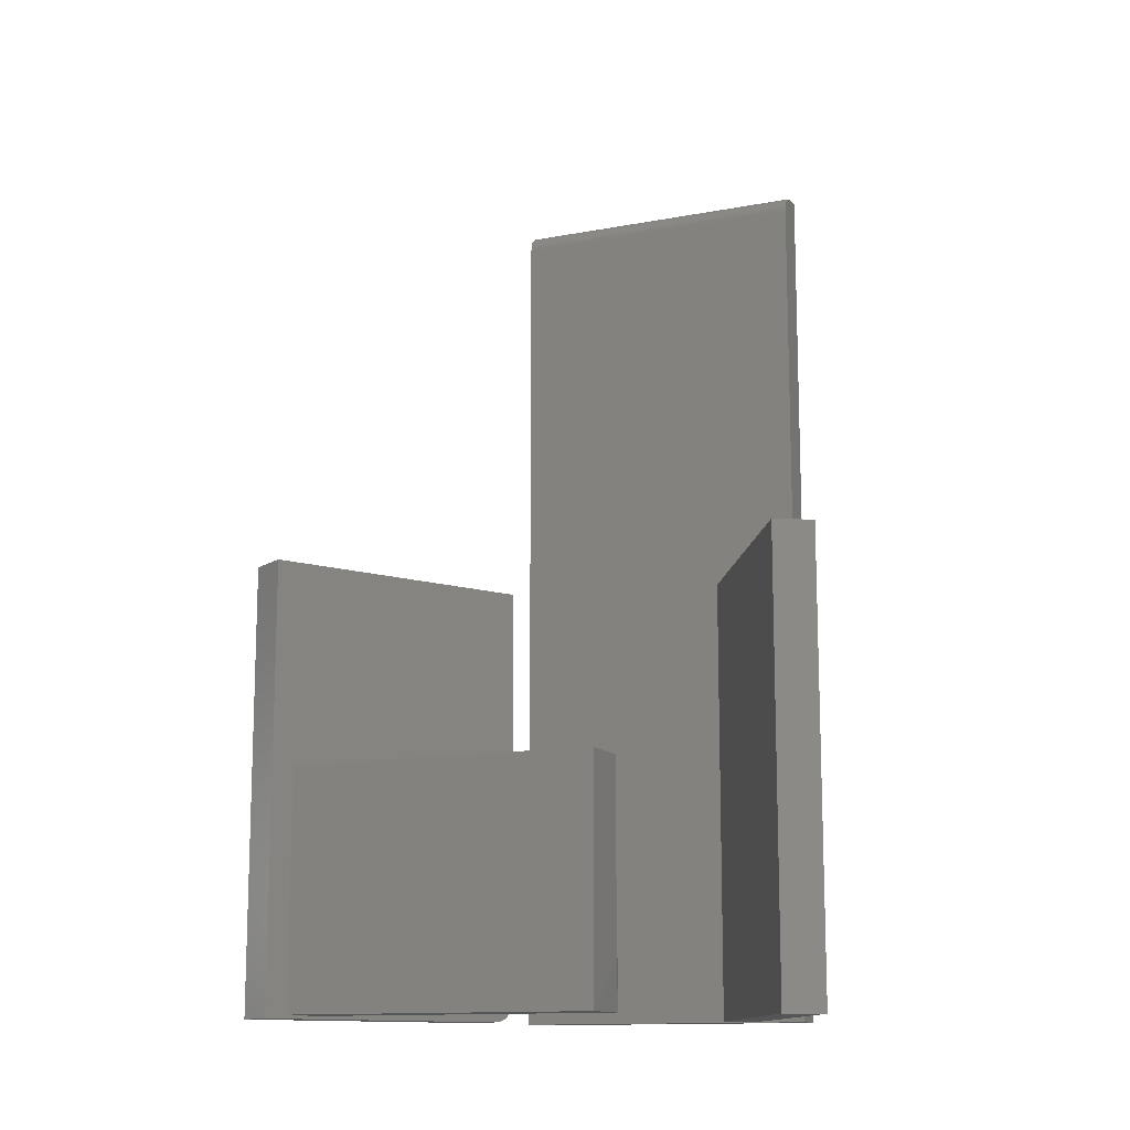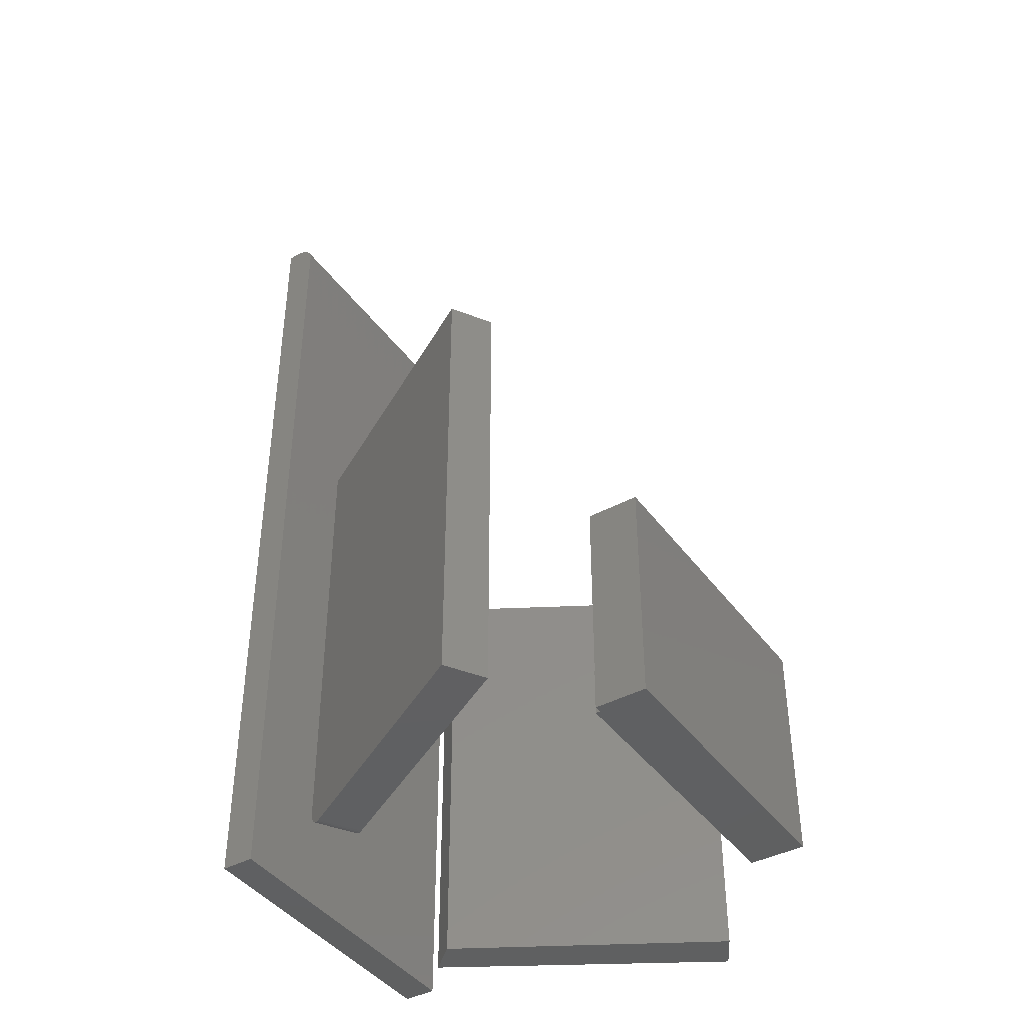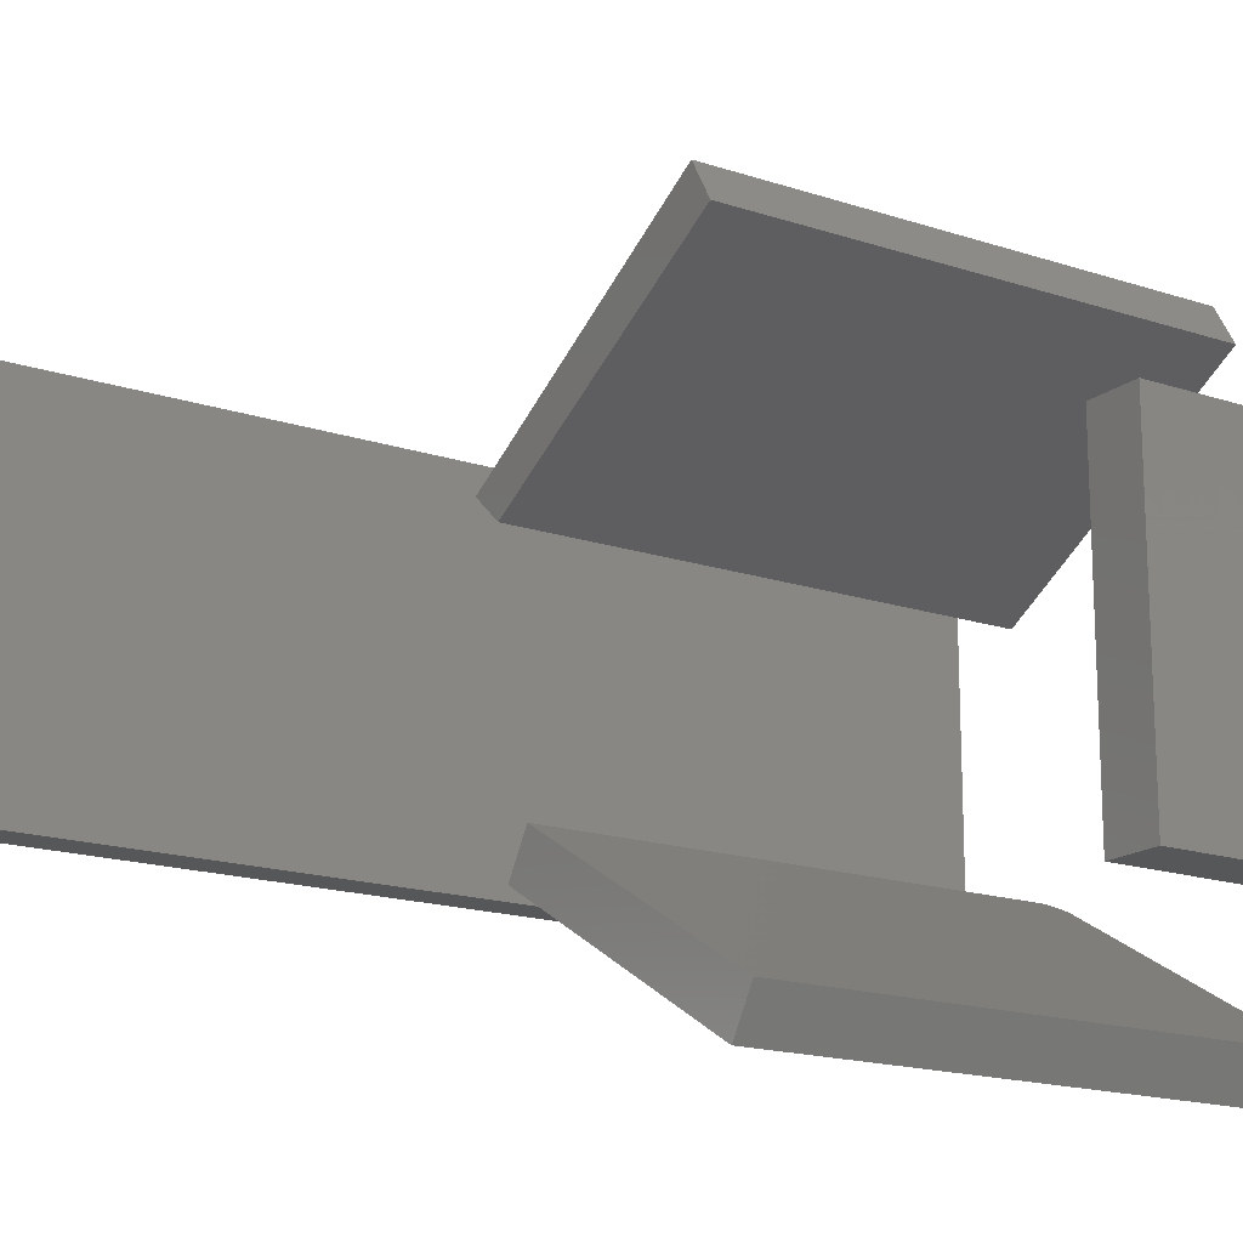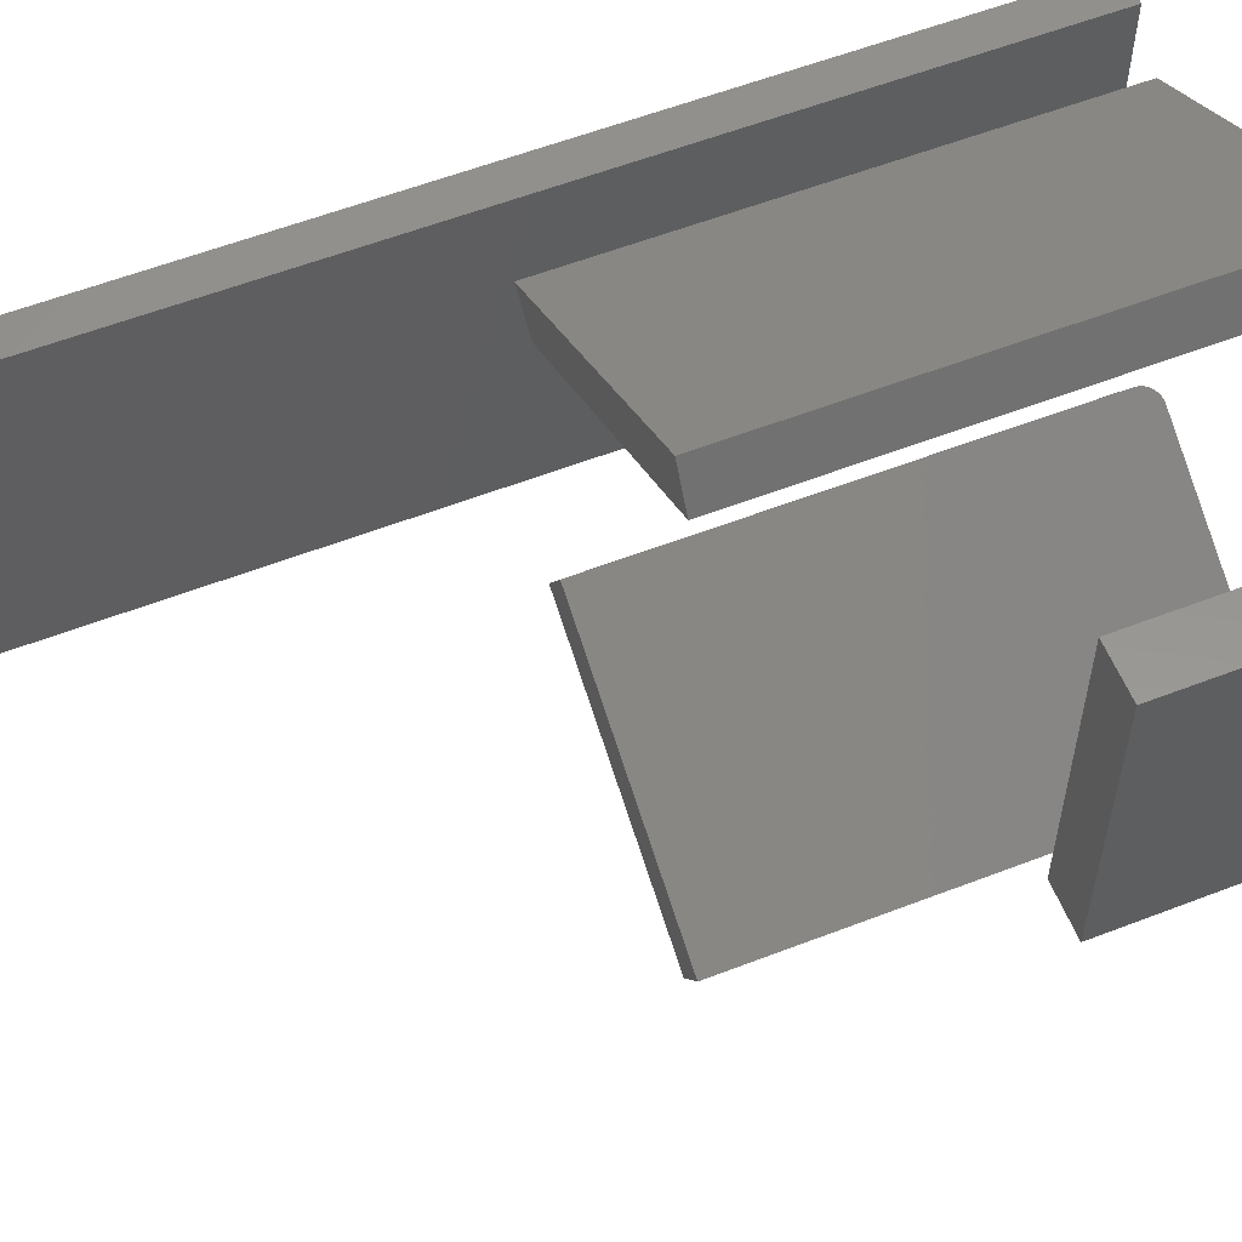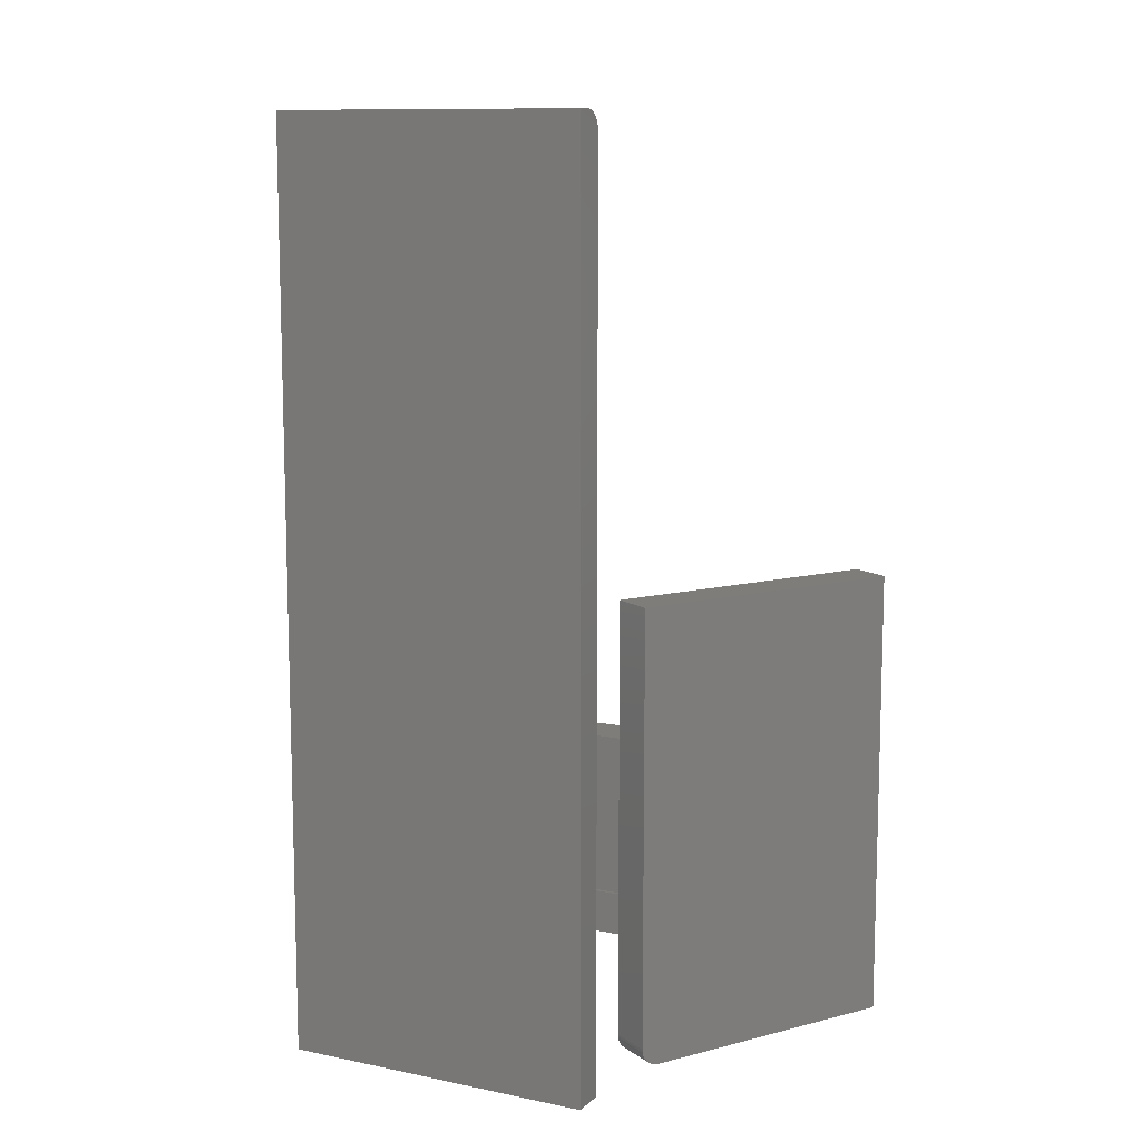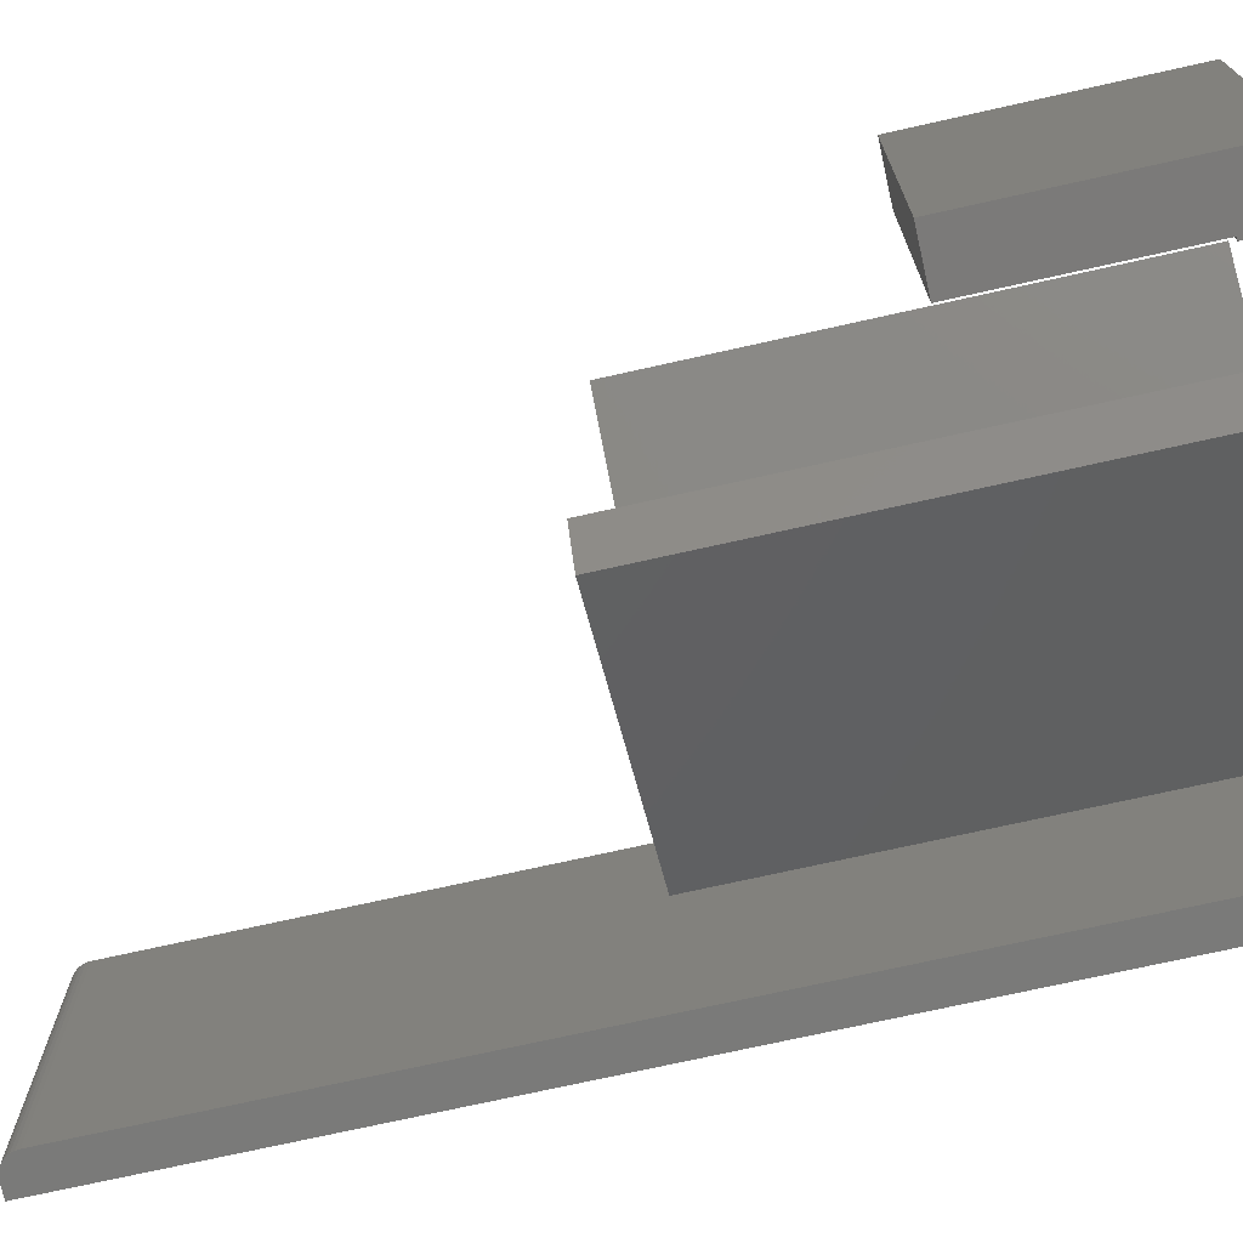
<metadata>
{"format":"stl","ext":"stl","renderer":"f3d","projection":"perspective","resolution":1024,"background":"white","views":[{"elev":-12.8,"azim":113.8,"up":"+Z"},{"elev":-41.9,"azim":33.0,"up":"+Z"},{"elev":-17.0,"azim":56.2,"up":"+Y"},{"elev":57.6,"azim":68.1,"up":"+Y"},{"elev":10.8,"azim":-62.7,"up":"+Z"},{"elev":-73.3,"azim":102.6,"up":"+Y"}]}
</metadata>
<code>
# stl→obj: 99 verts, 178 faces
v 0.08594 0.1016 0.1875
v 0.128 0.1016 0.1875
v 0.08594 0.1016 0.03906
v 0.128 0.1016 0
v 0.08594 0.1007 0
v 0.08224 0.1007 0
v 0.08224 -0.1427 0
v 0.08594 -0.1484 0
v 0.08594 -0.1427 0
v 0.128 -0.1484 0
v 0.128 -0.1484 0.1875
v 0.08224 0.1007 0.03906
v 0.08224 -0.1427 0.03906
v 0.08594 -0.1427 0.03906
v 0.08594 -0.1484 0.1875
v -0.1739 -0.1406 0
v -0.1549 -0.1096 0
v 0.01998 -0.2521 0
v 0.03906 -0.2211 0
v -0.1684 -0.1018 0.01562
v -0.1875 -0.1328 0.01562
v -0.1684 -0.1018 0.375
v -0.1875 -0.1328 0.375
v 0.03906 -0.2211 0.375
v -0.167 -0.1026 0.008605
v -0.1678 -0.1022 0.01089
v -0.1683 -0.1019 0.01329
v -0.161 -0.106 0.001717
v -0.157 -0.1084 0.0001932
v -0.1591 -0.1072 0.0007703
v -0.1629 -0.105 0.00301
v -0.1645 -0.1041 0.004616
v -0.1659 -0.1033 0.006497
v -0.1761 -0.1394 0.0001932
v -0.1819 -0.136 0.00301
v -0.1781 -0.1382 0.0007703
v -0.1801 -0.1371 0.001717
v -0.1861 -0.1336 0.008605
v -0.1849 -0.1343 0.006497
v -0.1836 -0.1351 0.004616
v 0.01998 -0.2521 0.375
v -0.1873 -0.1329 0.01329
v -0.1869 -0.1332 0.01089
v -0.2266 0.1016 0.375
v -0.2019 0.07936 0.375
v -0.009457 0.2299 0.375
v 0.007812 0.2002 0.375
v -0.2266 0.1016 0
v -0.009457 0.2299 0
v -0.2019 0.07936 0
v 0.007812 0.2002 0
v -0.2734 0.125 0.007812
v -0.2734 0.125 0.7422
v -0.2734 -0.1172 0.007812
v -0.2734 -0.1172 0.7422
v -0.2619 -0.1172 0.007812
v -0.2619 0.125 0.007812
v -0.2619 -0.1172 0.7344
v -0.2621 -0.1172 0.7359
v -0.2697 -0.1172 0.7422
v -0.2682 -0.1172 0.742
v -0.2667 -0.1172 0.7416
v -0.2654 -0.1172 0.7409
v -0.2642 -0.1172 0.7399
v -0.2632 -0.1172 0.7387
v -0.2625 -0.1172 0.7374
v -0.2619 0.125 0.7344
v -0.2621 0.125 0.7359
v -0.2625 0.125 0.7374
v -0.2632 0.125 0.7387
v -0.2642 0.125 0.7399
v -0.2654 0.125 0.7409
v -0.2667 0.125 0.7416
v -0.2682 0.125 0.742
v -0.2697 0.125 0.7422
v -0.2812 -0.125 0.75
v -0.2697 -0.125 0.75
v -0.2812 0.1328 0.75
v -0.2697 0.1328 0.75
v -0.2667 0.1328 0.7497
v -0.2638 0.1328 0.7488
v -0.2587 0.1328 0.7454
v -0.2611 0.1328 0.7474
v -0.2567 0.1328 0.7431
v -0.2553 0.1328 0.7404
v -0.2544 0.1328 0.7374
v -0.2541 0.1328 0.7344
v -0.2541 0.1328 0
v -0.2812 0.1328 0
v -0.2541 -0.125 0
v -0.2541 -0.125 0.7344
v -0.2611 -0.125 0.7474
v -0.2667 -0.125 0.7497
v -0.2638 -0.125 0.7488
v -0.2567 -0.125 0.7431
v -0.2587 -0.125 0.7454
v -0.2812 -0.125 0
v -0.2544 -0.125 0.7374
v -0.2553 -0.125 0.7404
f 1 2 3
f 3 2 4
f 3 4 5
f 6 5 7
f 8 9 10
f 4 10 9
f 4 9 7
f 4 7 5
f 11 10 2
f 2 10 4
f 12 6 13
f 13 6 7
f 8 14 9
f 1 3 15
f 15 3 14
f 15 14 8
f 13 14 12
f 12 14 3
f 5 6 3
f 3 6 12
f 13 7 14
f 14 7 9
f 15 11 1
f 1 11 2
f 8 10 15
f 15 10 11
f 16 17 18
f 18 17 19
f 20 21 22
f 22 21 23
f 24 19 25
f 24 25 26
f 24 26 27
f 24 27 20
f 24 20 22
f 28 19 17
f 28 17 29
f 28 29 30
f 19 28 31
f 19 31 32
f 19 32 33
f 19 33 25
f 34 35 36
f 36 35 37
f 16 18 38
f 16 38 39
f 16 39 40
f 16 40 35
f 16 35 34
f 41 23 21
f 41 21 42
f 41 42 43
f 41 43 38
f 41 38 18
f 17 16 29
f 29 16 34
f 29 34 30
f 30 34 36
f 30 36 28
f 28 36 37
f 28 37 31
f 31 37 35
f 31 35 32
f 32 35 40
f 32 40 33
f 33 40 39
f 33 39 25
f 25 39 38
f 25 38 26
f 26 38 43
f 26 43 27
f 27 43 42
f 27 42 20
f 20 42 21
f 23 41 22
f 22 41 24
f 18 19 41
f 41 19 24
f 44 45 46
f 46 45 47
f 48 49 50
f 50 49 51
f 49 48 46
f 46 48 44
f 51 49 47
f 47 49 46
f 50 51 45
f 45 51 47
f 48 50 44
f 44 50 45
f 52 53 54
f 54 53 55
f 54 56 52
f 52 56 57
f 54 58 56
f 59 60 61
f 59 61 62
f 59 62 63
f 59 63 64
f 59 64 65
f 59 65 66
f 55 60 59
f 55 59 58
f 55 58 54
f 56 58 57
f 57 58 67
f 57 67 52
f 68 69 70
f 68 70 71
f 68 71 72
f 53 52 67
f 53 67 68
f 53 68 72
f 72 73 74
f 72 74 75
f 72 75 53
f 55 53 60
f 60 53 75
f 64 70 65
f 65 70 69
f 65 69 66
f 66 69 68
f 66 68 59
f 59 68 67
f 59 67 58
f 70 64 71
f 71 64 63
f 71 63 72
f 72 63 62
f 72 62 73
f 73 62 61
f 73 61 74
f 74 61 60
f 74 60 75
f 76 77 78
f 78 77 79
f 79 80 81
f 82 81 83
f 78 79 81
f 78 81 82
f 78 82 84
f 78 84 85
f 78 85 86
f 78 86 87
f 78 87 88
f 78 88 89
f 90 88 91
f 91 88 87
f 77 92 93
f 92 94 93
f 95 96 92
f 91 97 90
f 76 97 91
f 76 91 98
f 76 98 99
f 76 99 95
f 76 95 92
f 76 92 77
f 91 87 98
f 98 87 86
f 98 86 99
f 99 86 85
f 99 85 95
f 95 85 84
f 95 84 96
f 96 84 82
f 96 82 92
f 92 82 83
f 92 83 94
f 94 83 81
f 94 81 93
f 93 81 80
f 93 80 77
f 77 80 79
f 97 89 90
f 90 89 88
f 89 97 78
f 78 97 76

</code>
